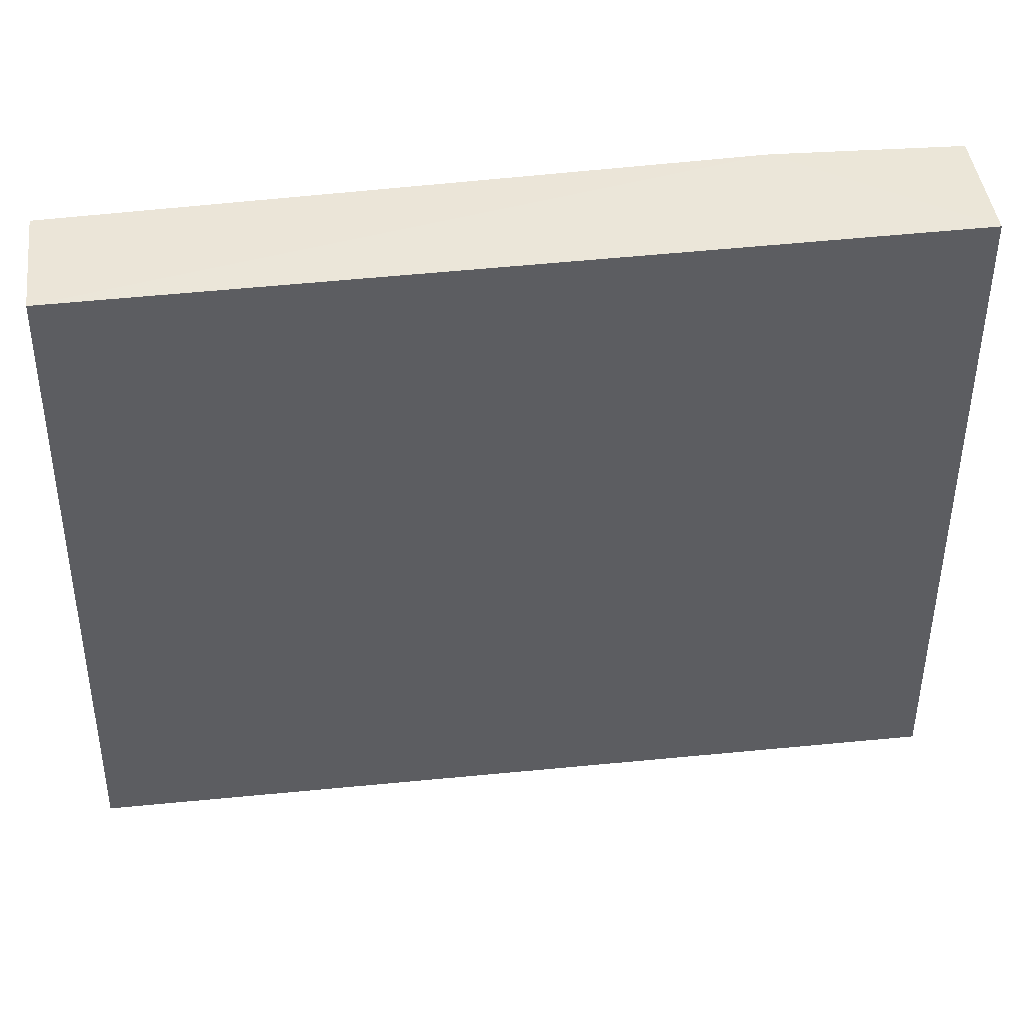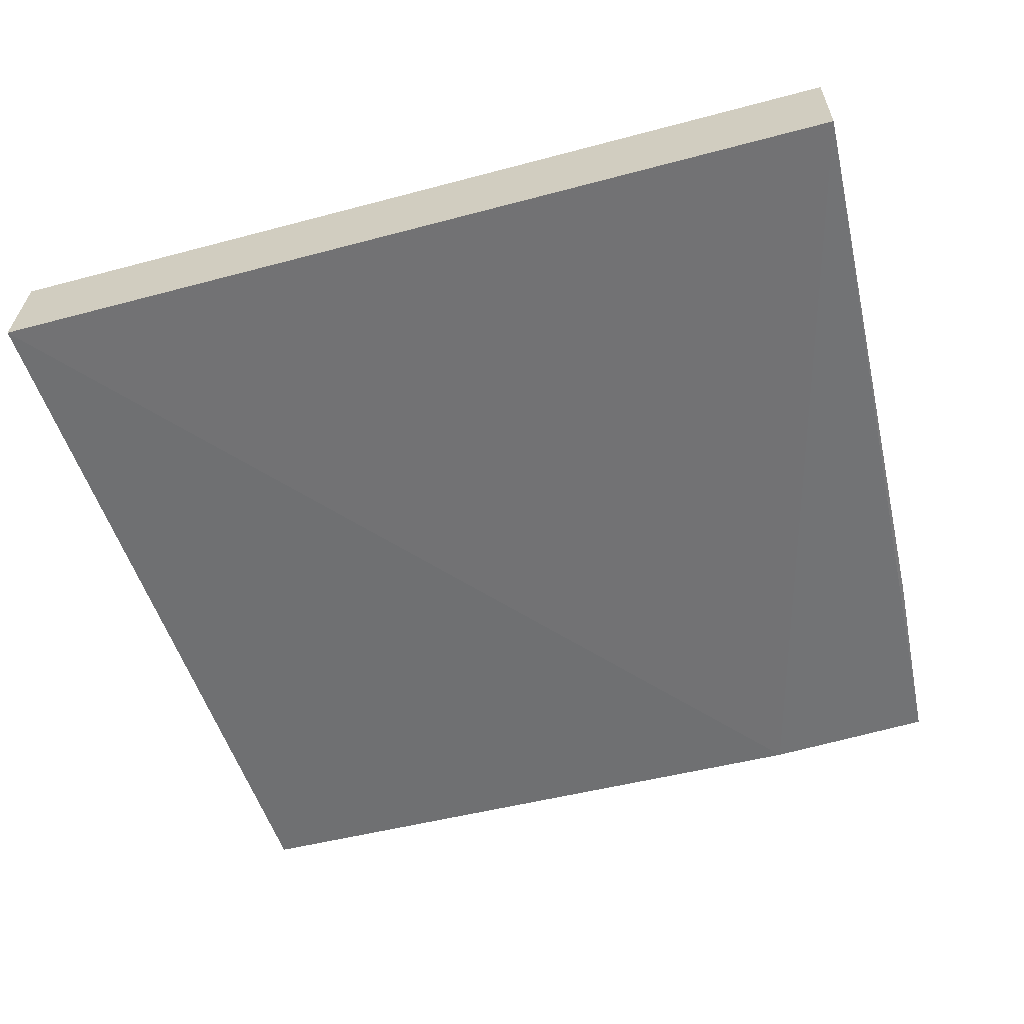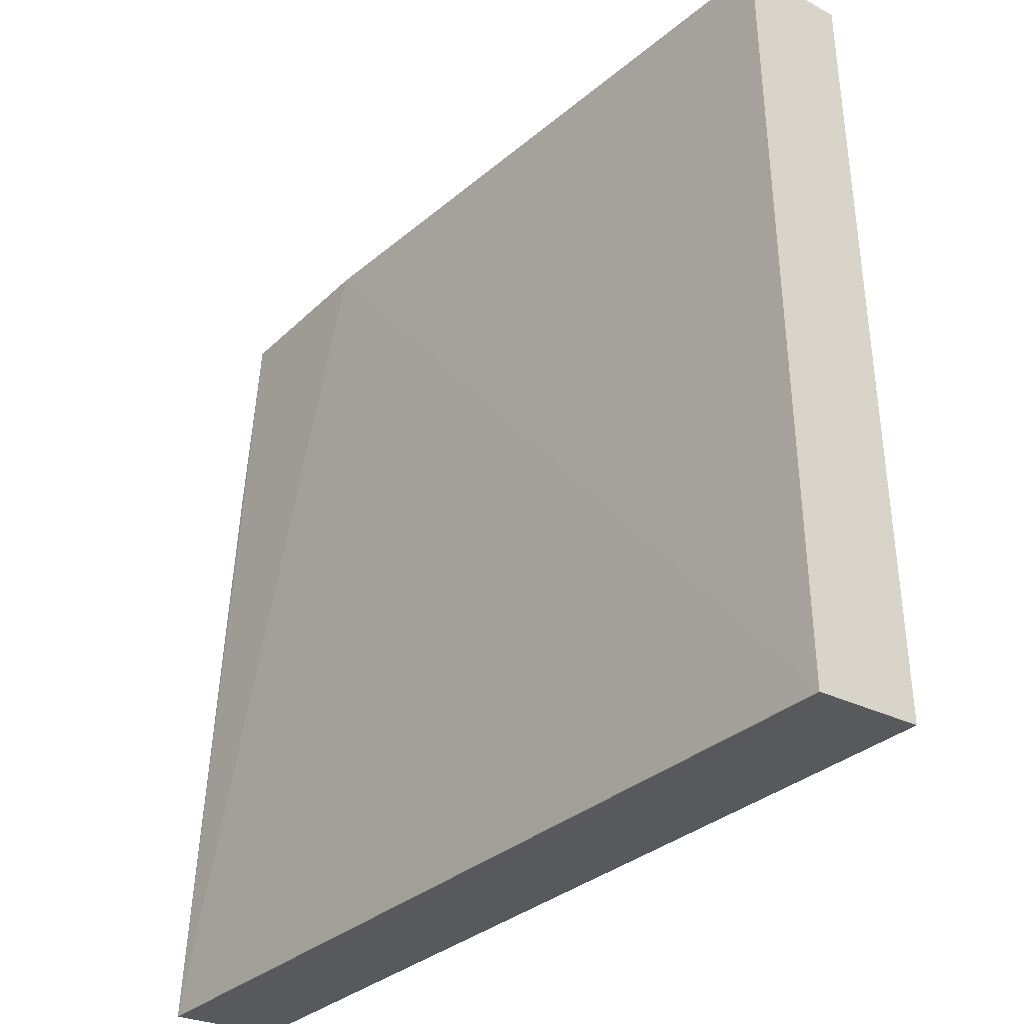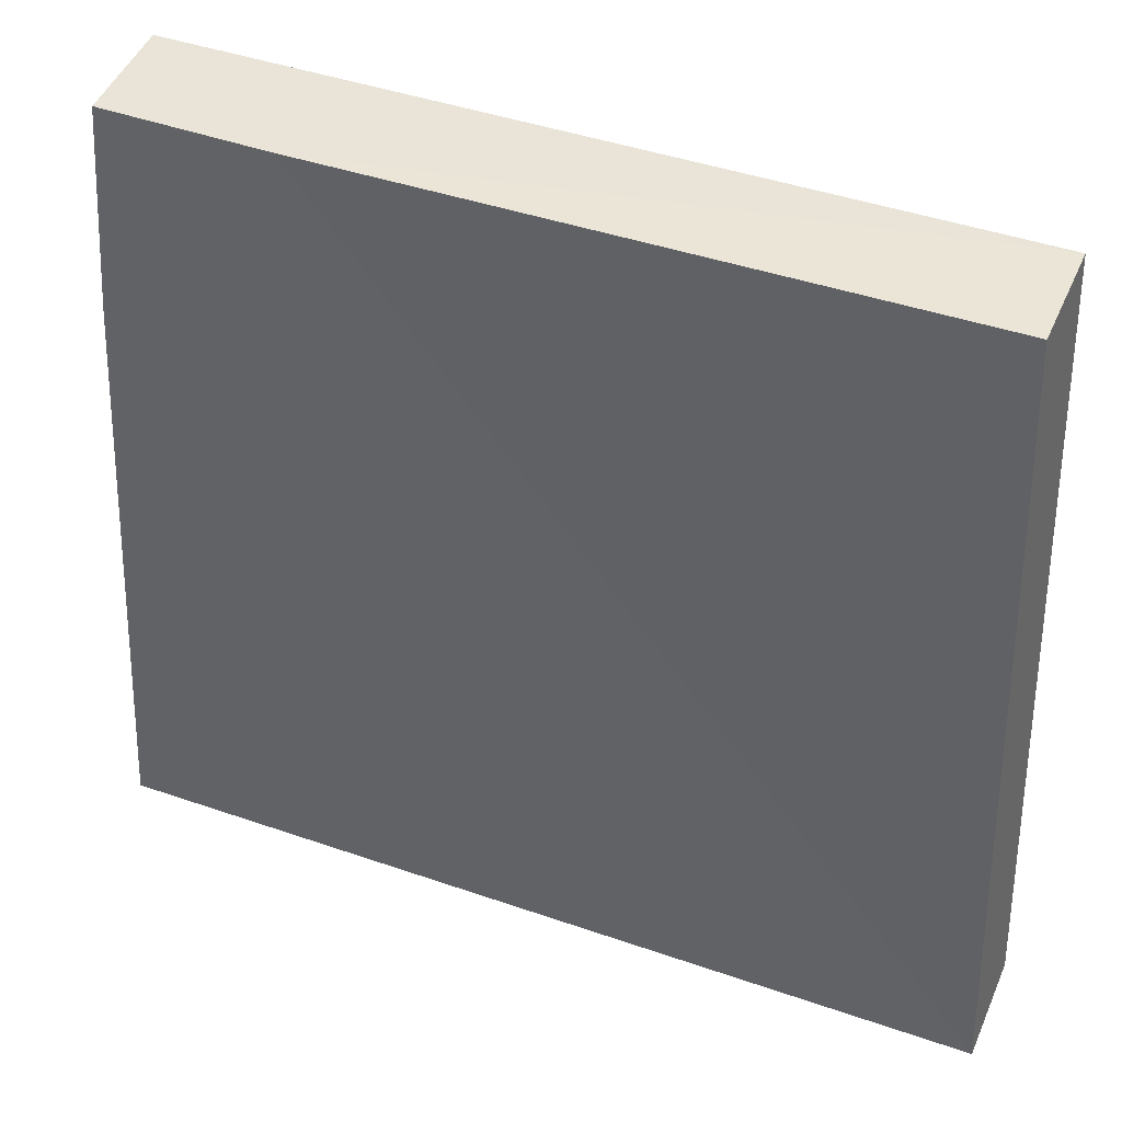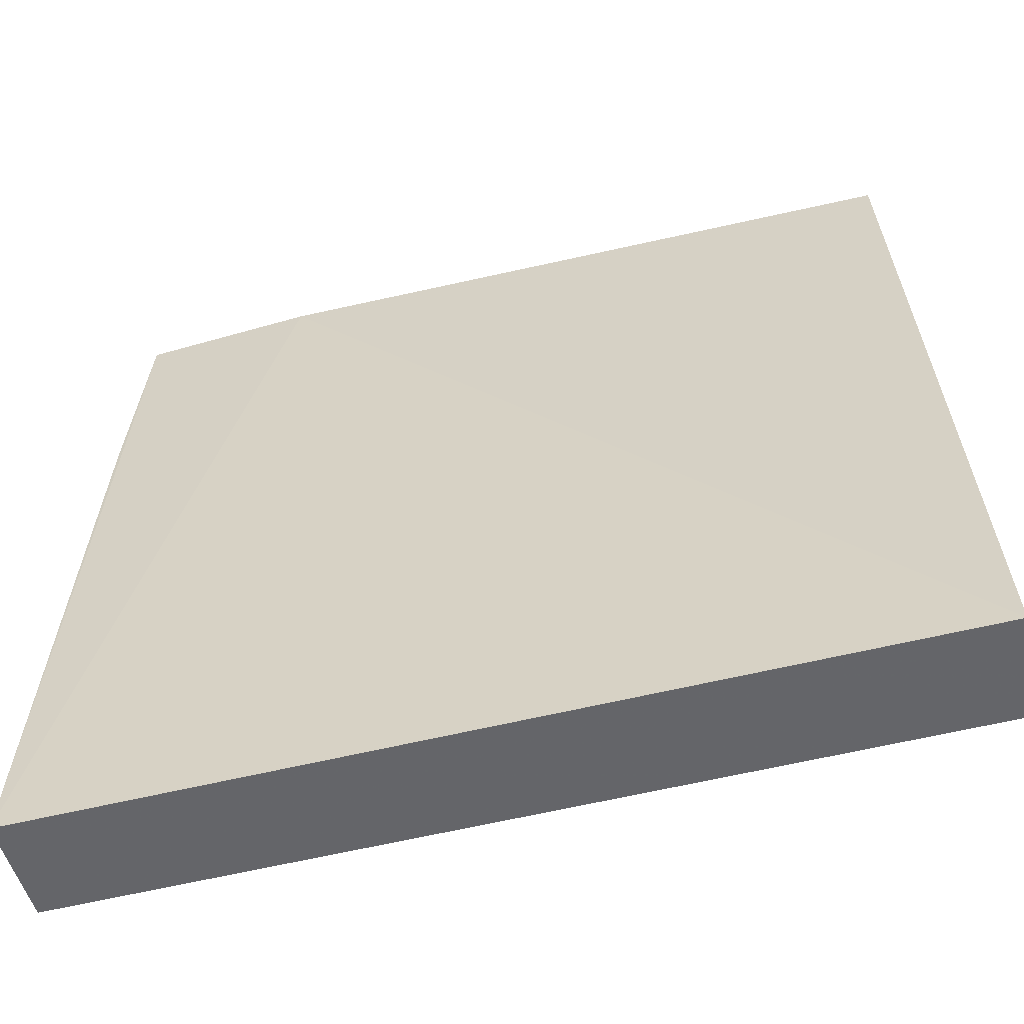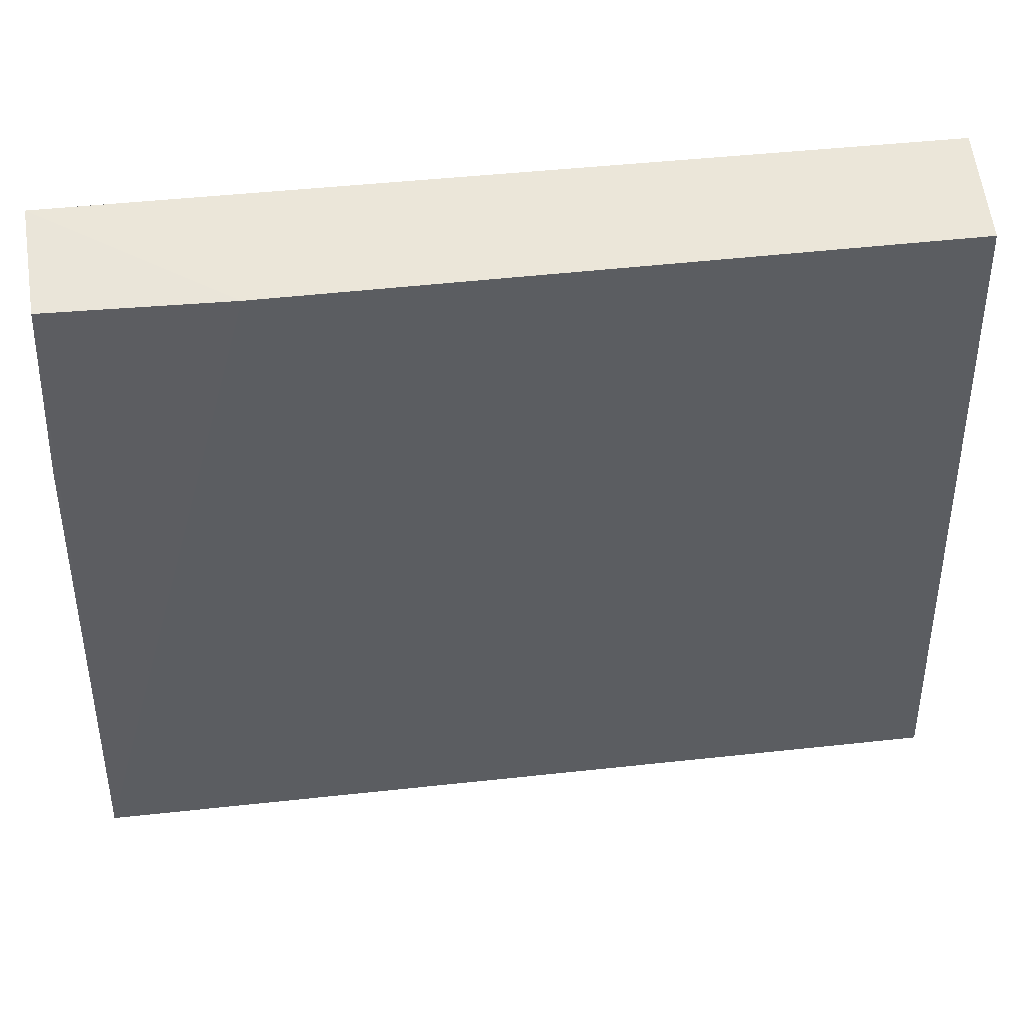
<metadata>
{"format":"obj","ext":"obj","renderer":"f3d","projection":"perspective","resolution":1024,"background":"white","views":[{"elev":50.6,"azim":-6.2,"up":"+Y"},{"elev":-56.6,"azim":15.4,"up":"+Z"},{"elev":-32.3,"azim":-129.6,"up":"+Y"},{"elev":41.0,"azim":-156.8,"up":"+Y"},{"elev":-55.4,"azim":-165.4,"up":"+Y"},{"elev":53.6,"azim":173.5,"up":"+Y"}]}
</metadata>
<code>
v 0.03369 -0.4018 -0.03243
v 0.03373 -0.4024 -0.04077
v 0.03109 -0.3407 -0.03079
v -0.03111 -0.3411 -0.0308
v -0.03372 -0.4022 -0.04077
v -0.03368 -0.4016 -0.03242
v 0.01758 -0.3412 -0.03968
v 0.03073 -0.3413 -0.0392
v -0.03114 -0.3417 -0.03914
v 0.03179 -0.357 -0.03955
f 1 2 3
f 5 2 1
f 6 5 1
f 6 4 5
f 6 1 3
f 6 3 4
f 7 2 5
f 7 4 3
f 8 7 3
f 8 2 7
f 9 7 5
f 9 5 4
f 9 4 7
f 10 8 3
f 10 3 2
f 10 2 8

</code>
